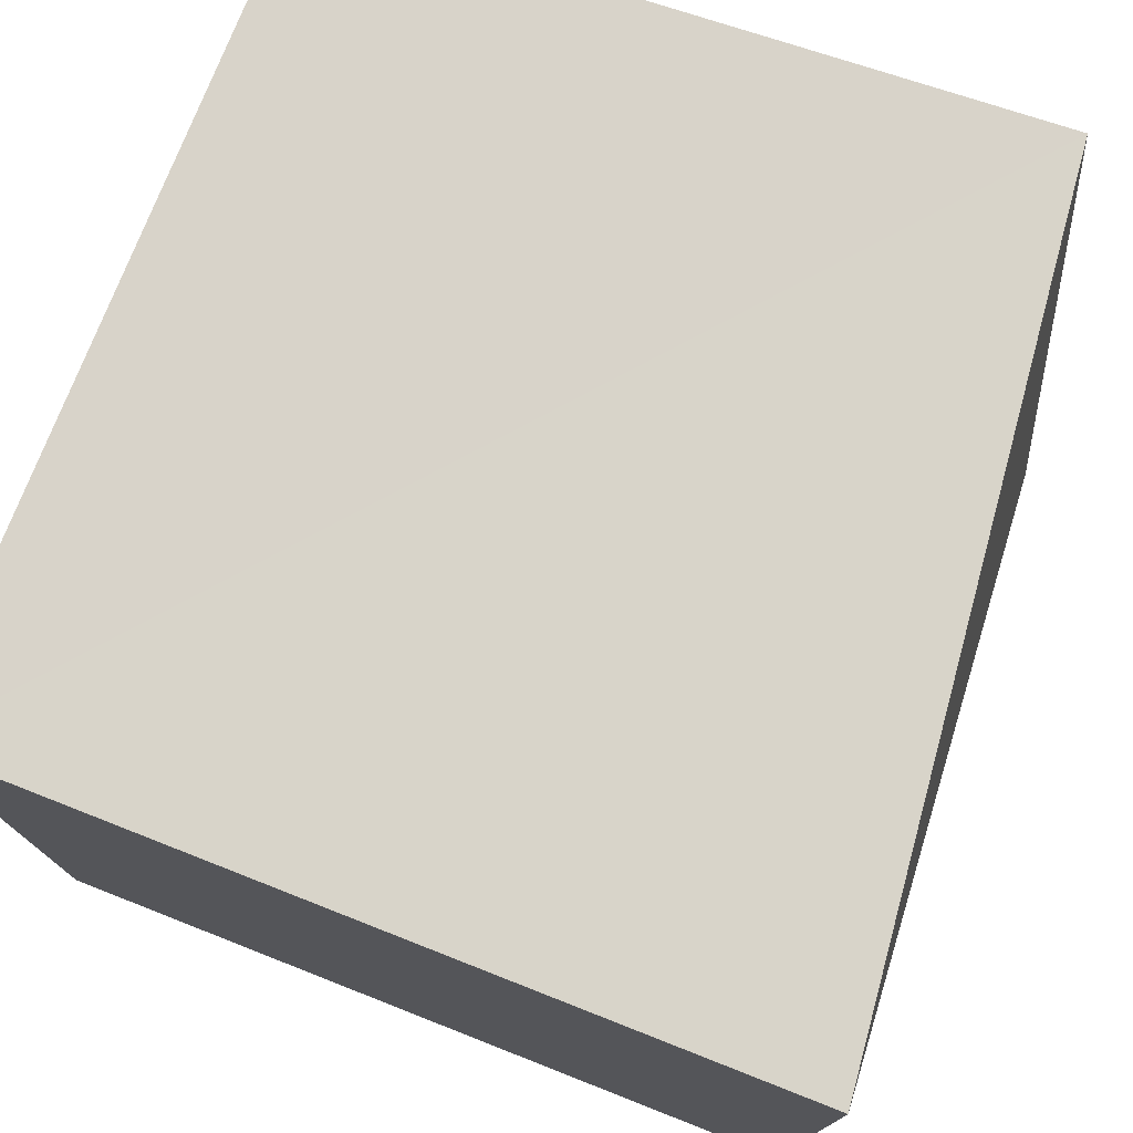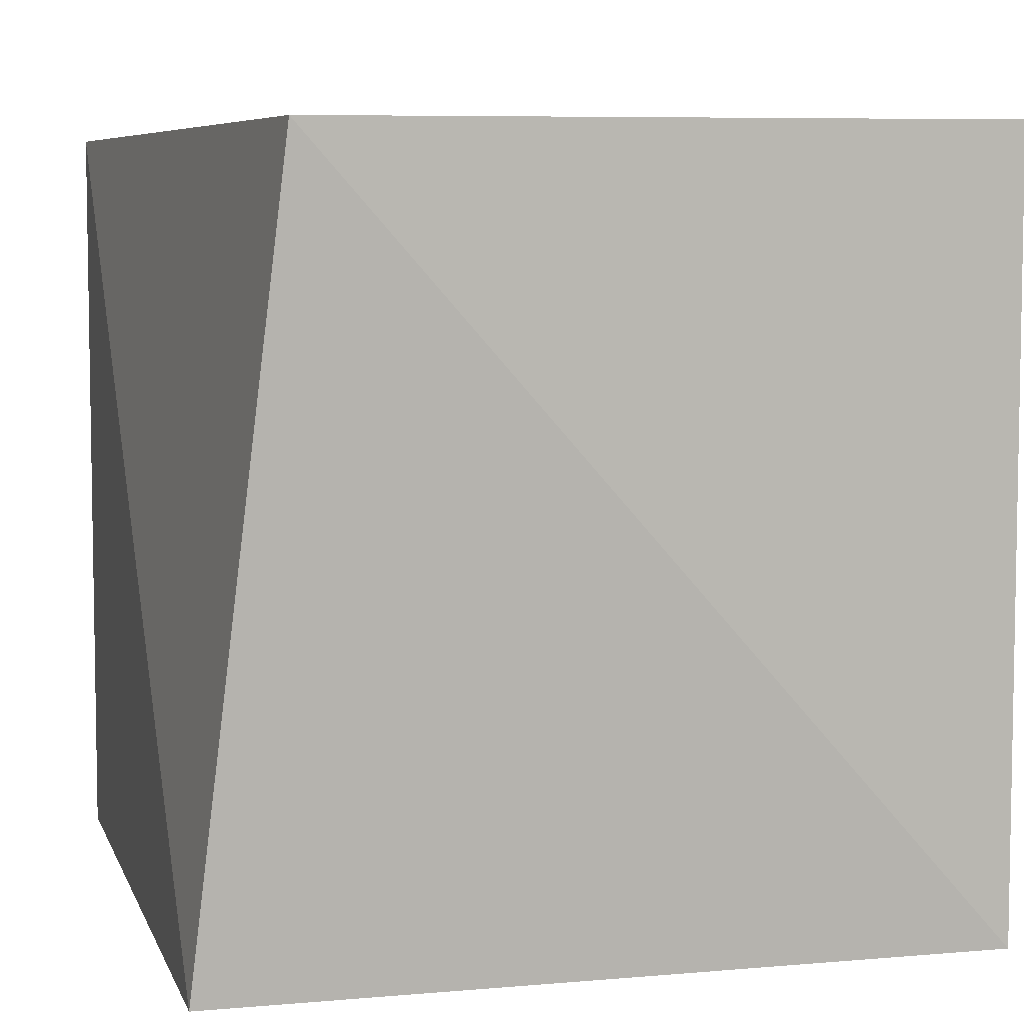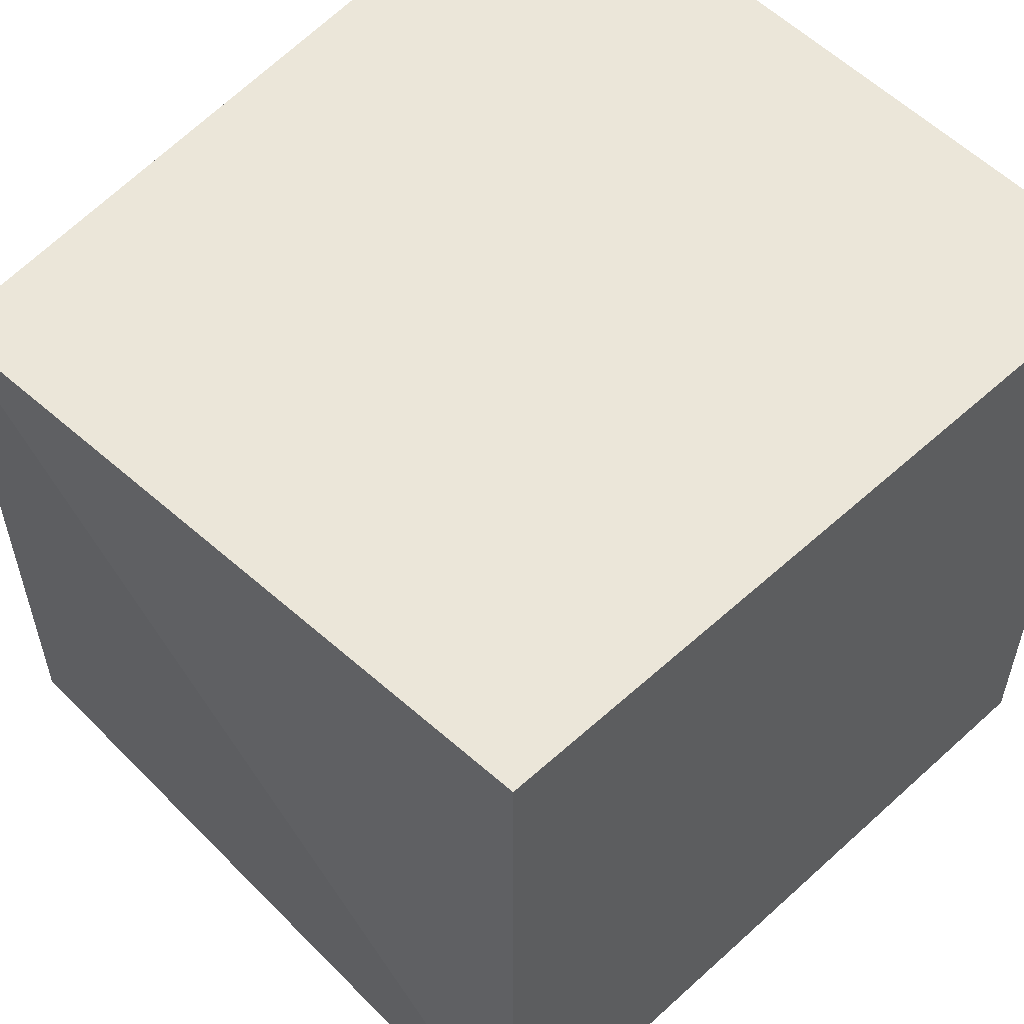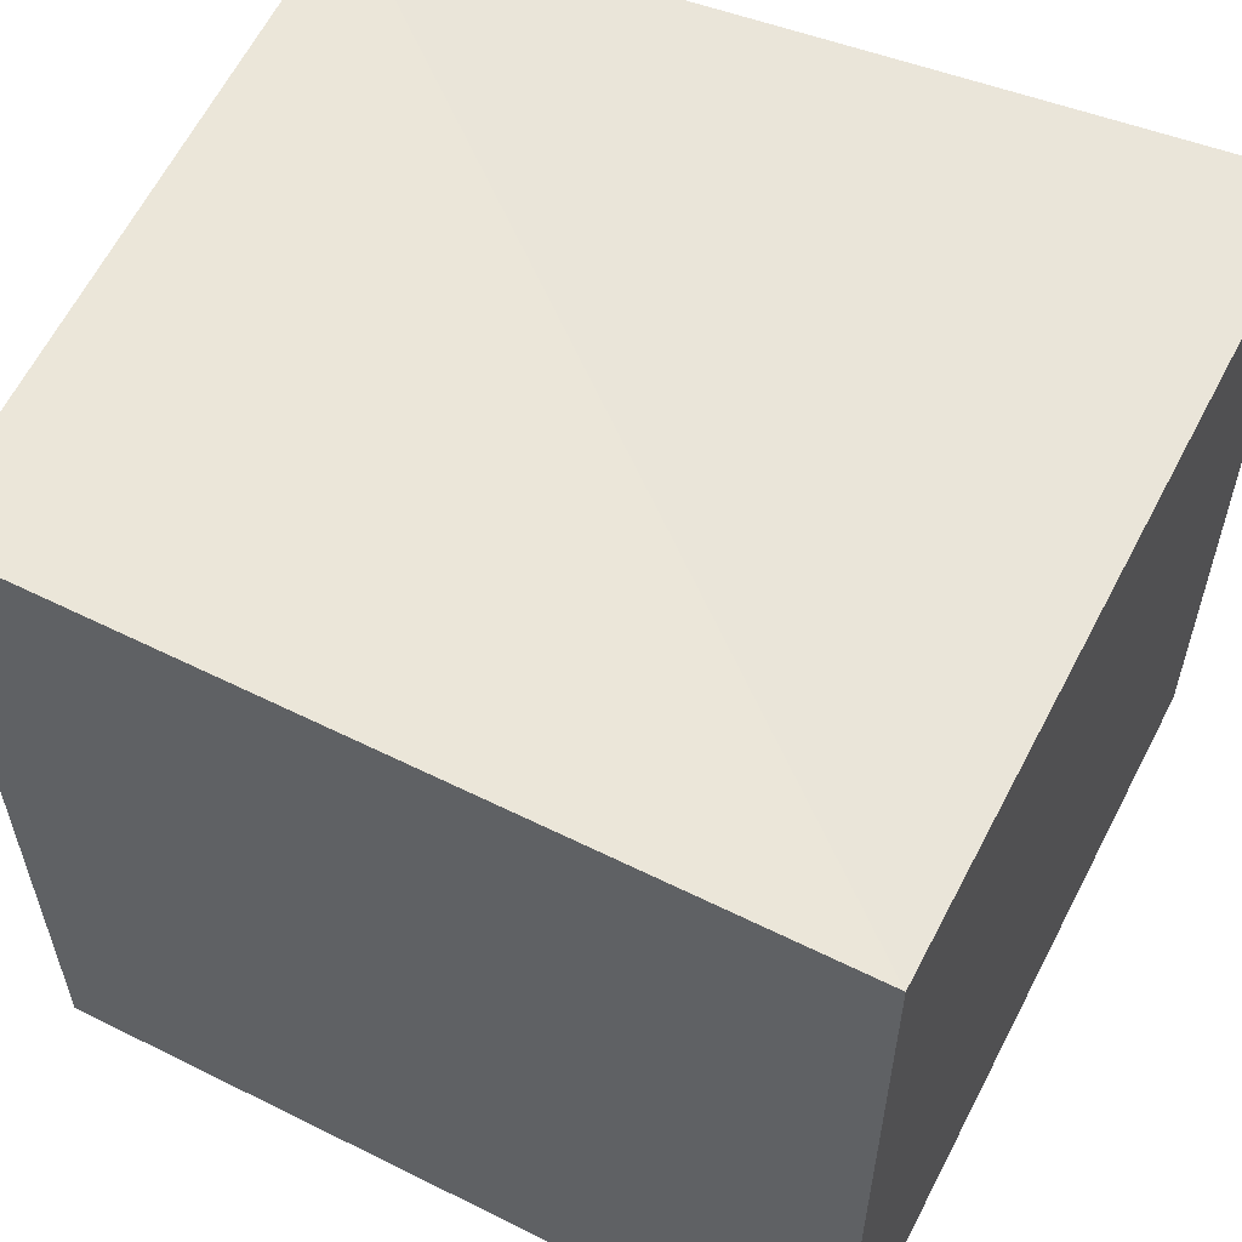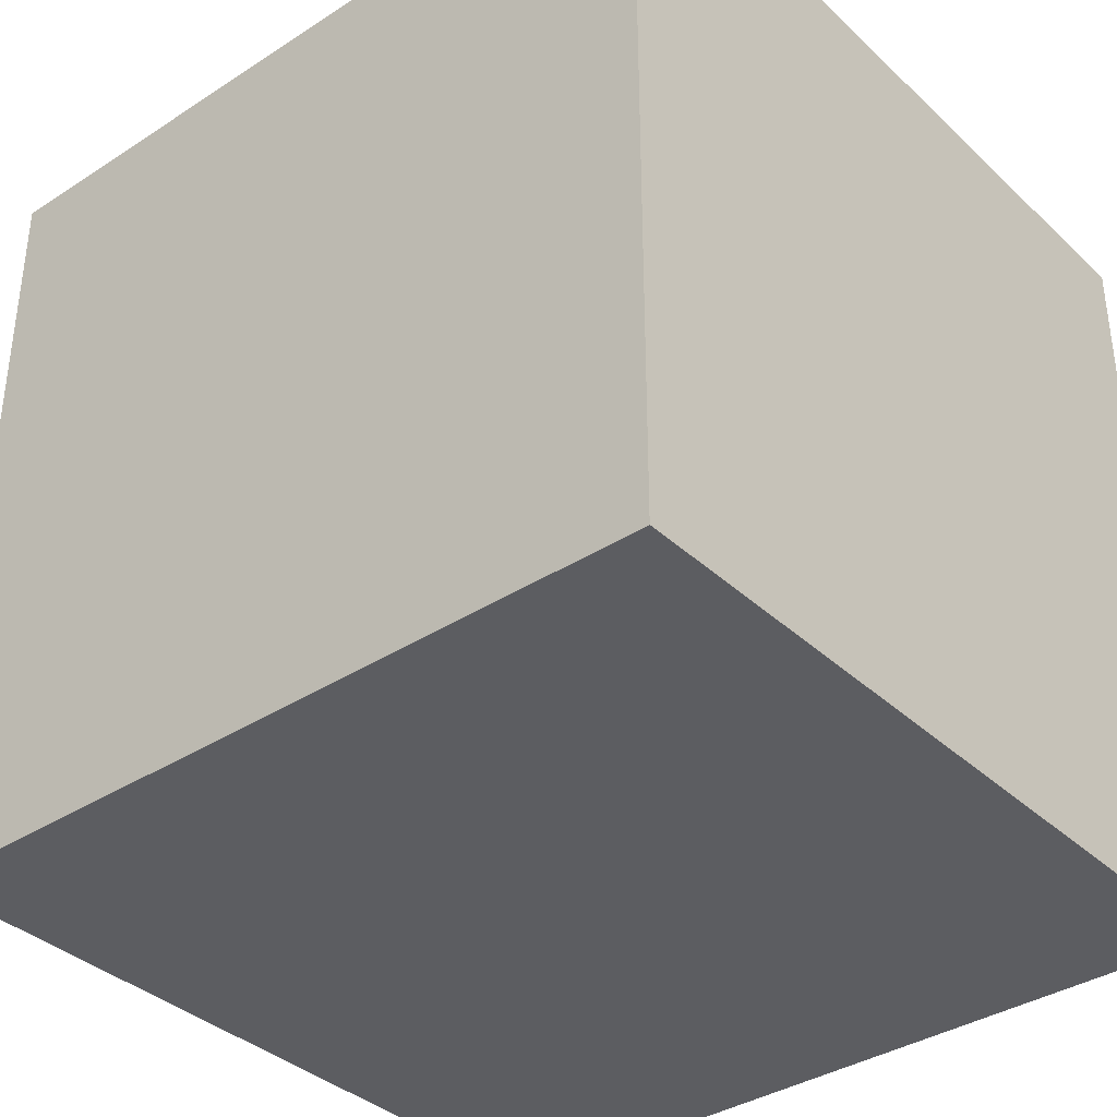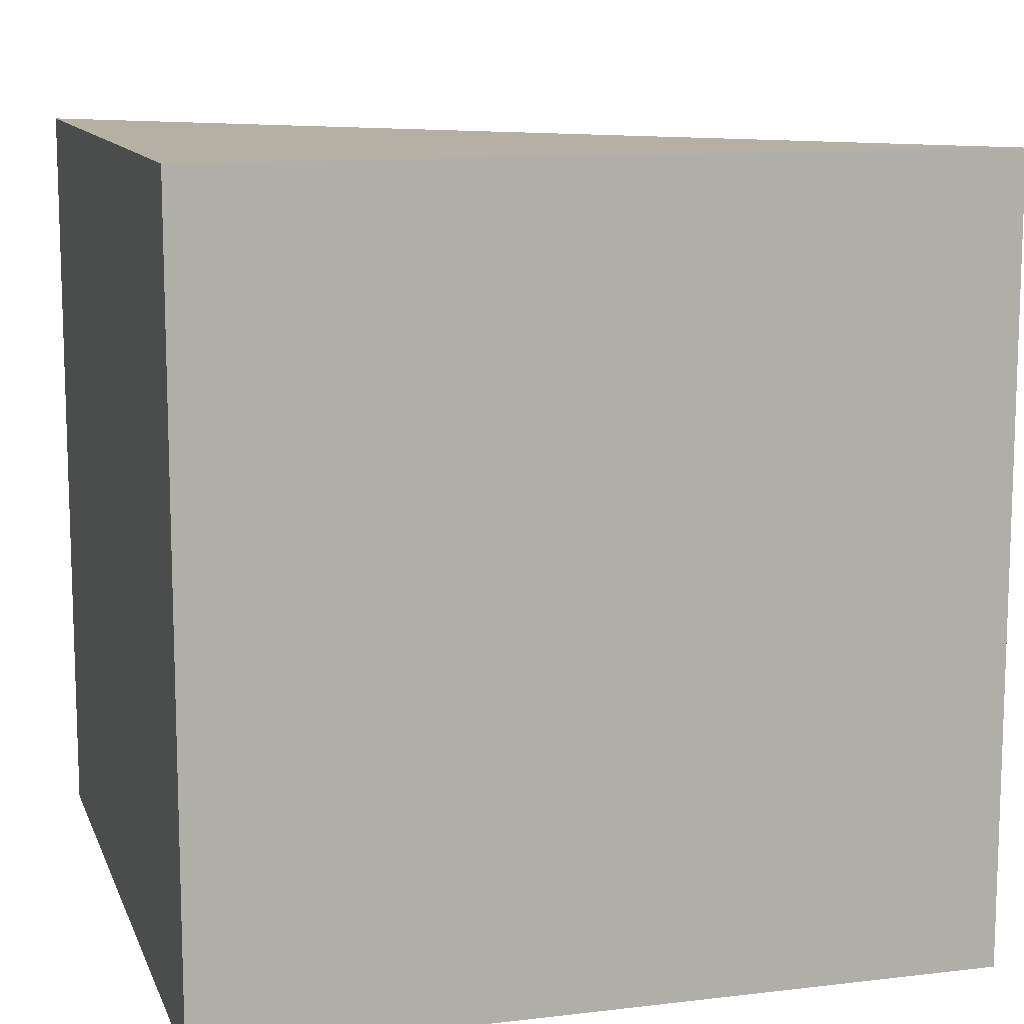
<metadata>
{"format":"obj","ext":"obj","renderer":"f3d","projection":"perspective","resolution":1024,"background":"white","views":[{"elev":75.9,"azim":-68.6,"up":"+Y"},{"elev":6.1,"azim":75.1,"up":"+Y"},{"elev":55.5,"azim":136.5,"up":"+Y"},{"elev":57.6,"azim":-152.7,"up":"+Y"},{"elev":-36.7,"azim":-140.0,"up":"+Y"},{"elev":11.5,"azim":-16.1,"up":"+Z"}]}
</metadata>
<code>
o Cube
v 1 -1 -1
v 1 -1 1
v -1 -1 1
v -1 -1 -1
v 1 1 -1
v 1.108 0.9845 0.7739
v -1 1 1
v -1 1 -1
f 2 4 1
f 8 6 5
f 1 6 2
f 2 7 3
f 3 8 4
f 1 8 5
f 2 3 4
f 8 7 6
f 1 5 6
f 2 6 7
f 3 7 8
f 1 4 8

</code>
